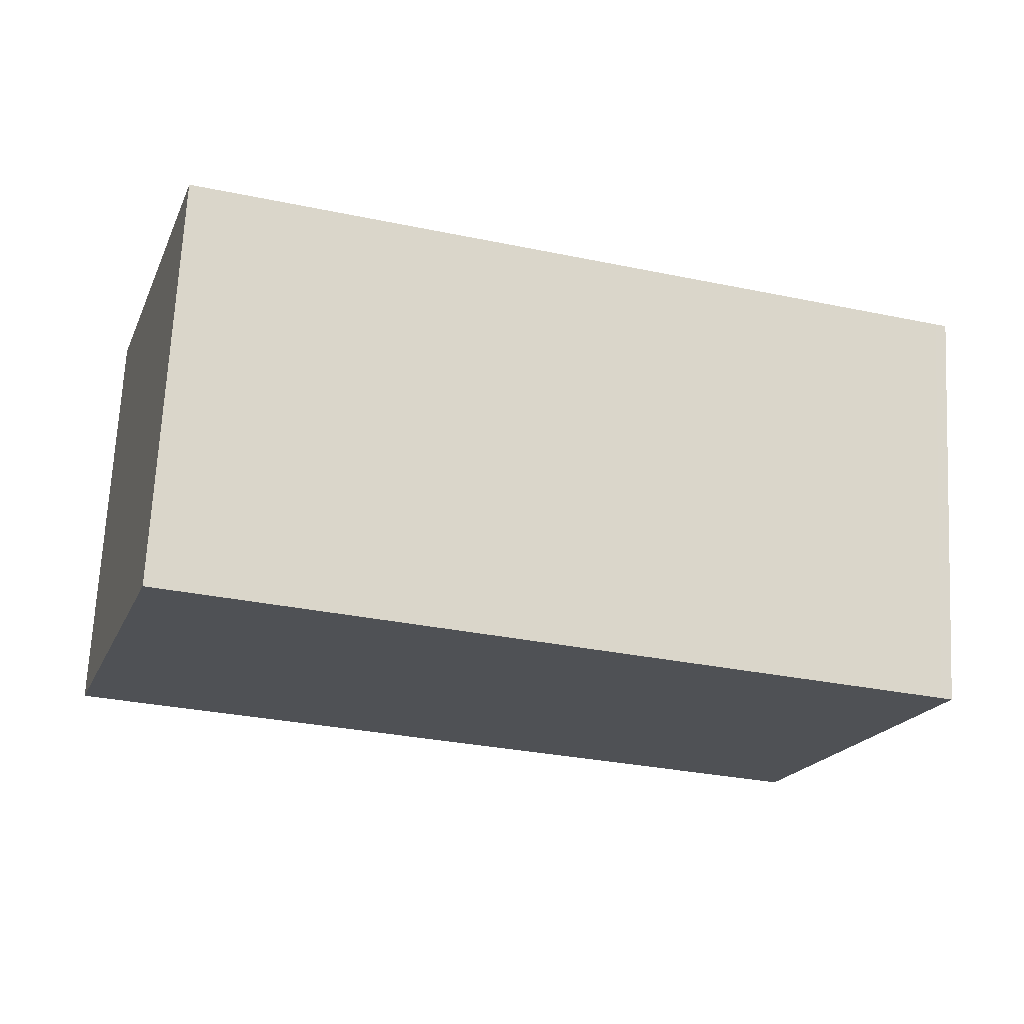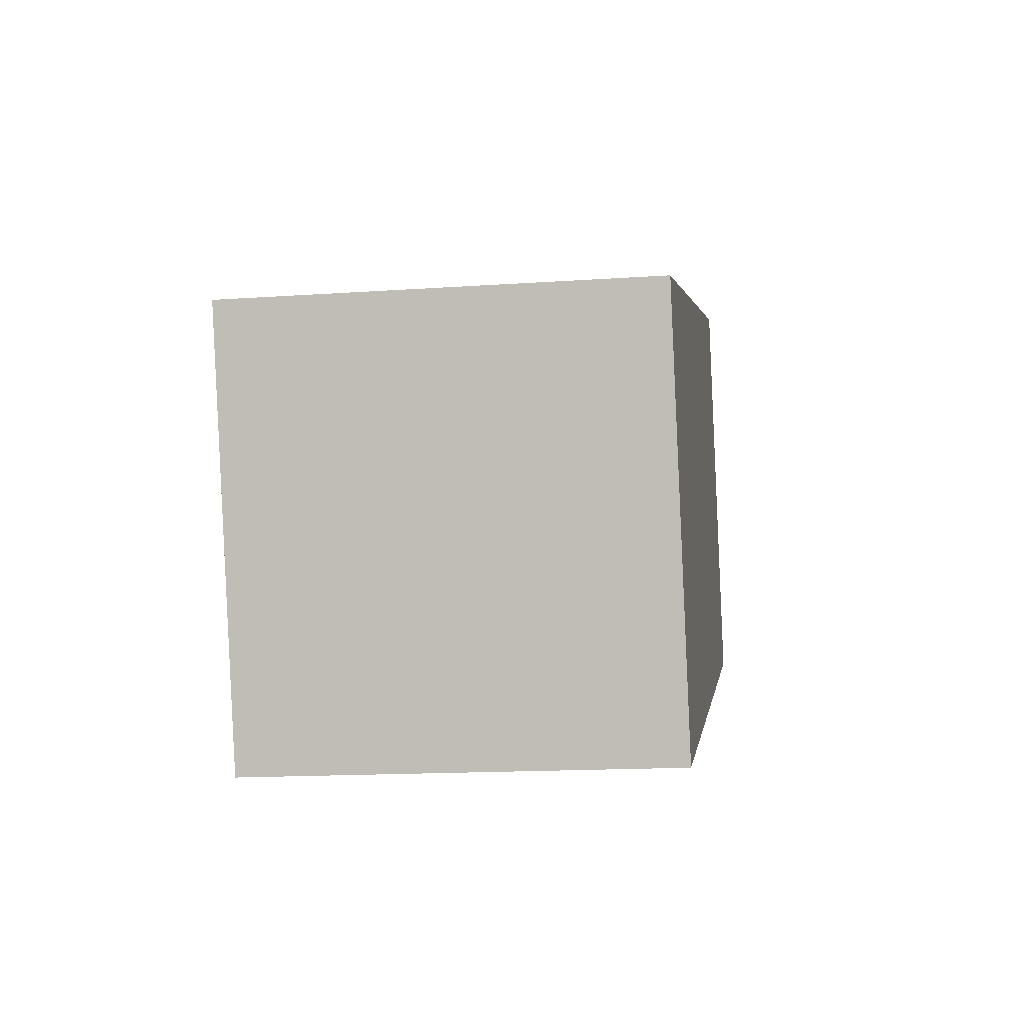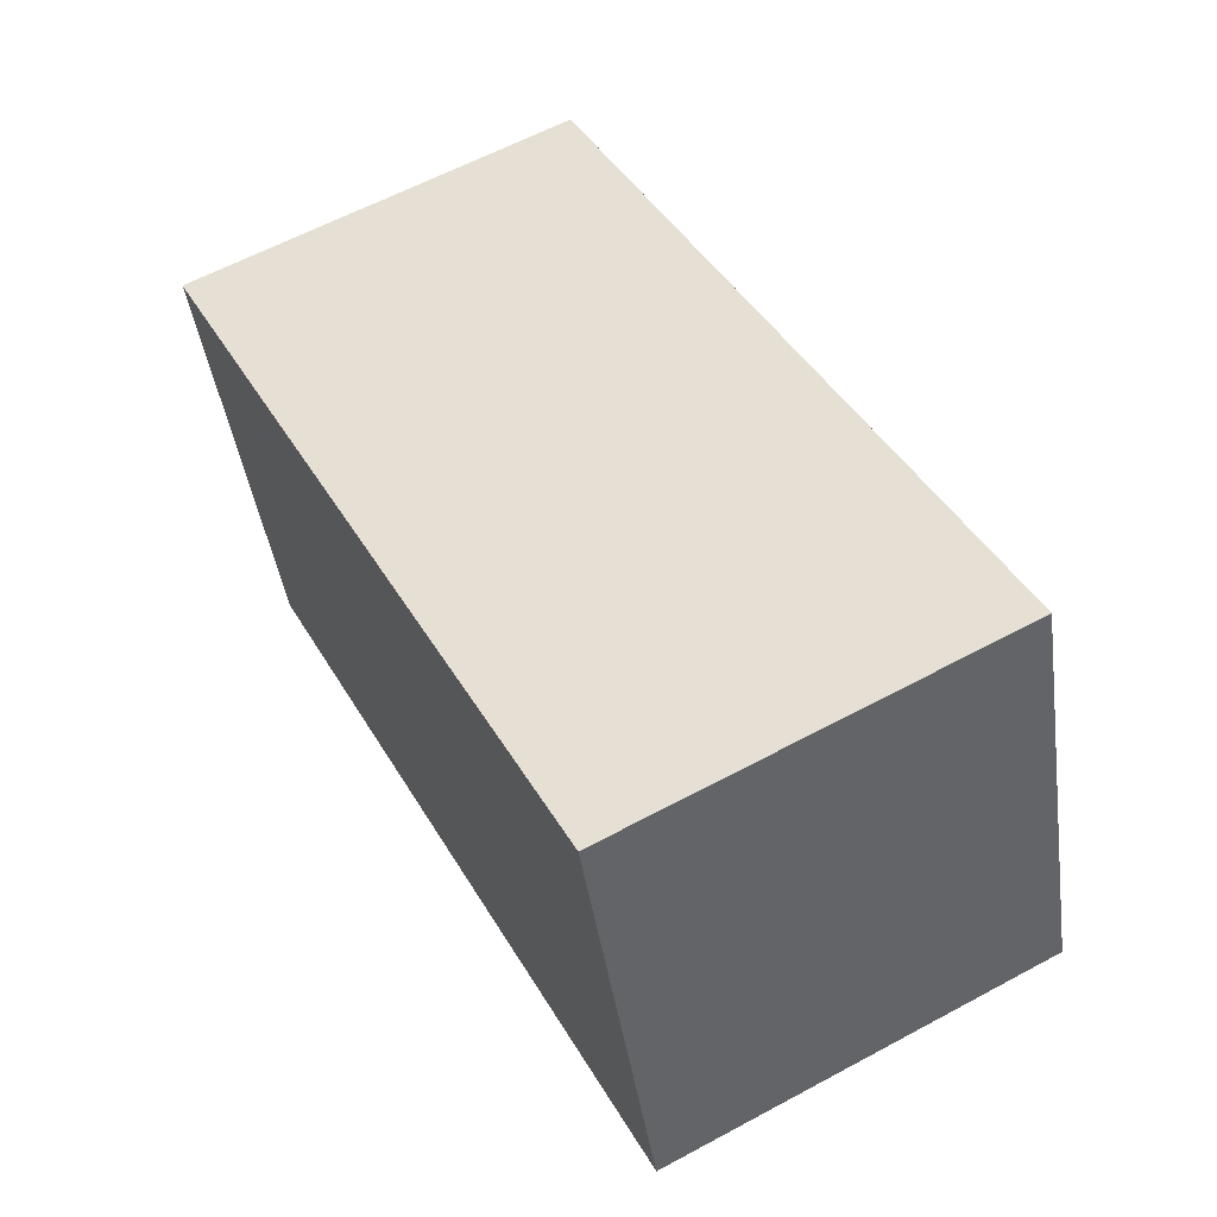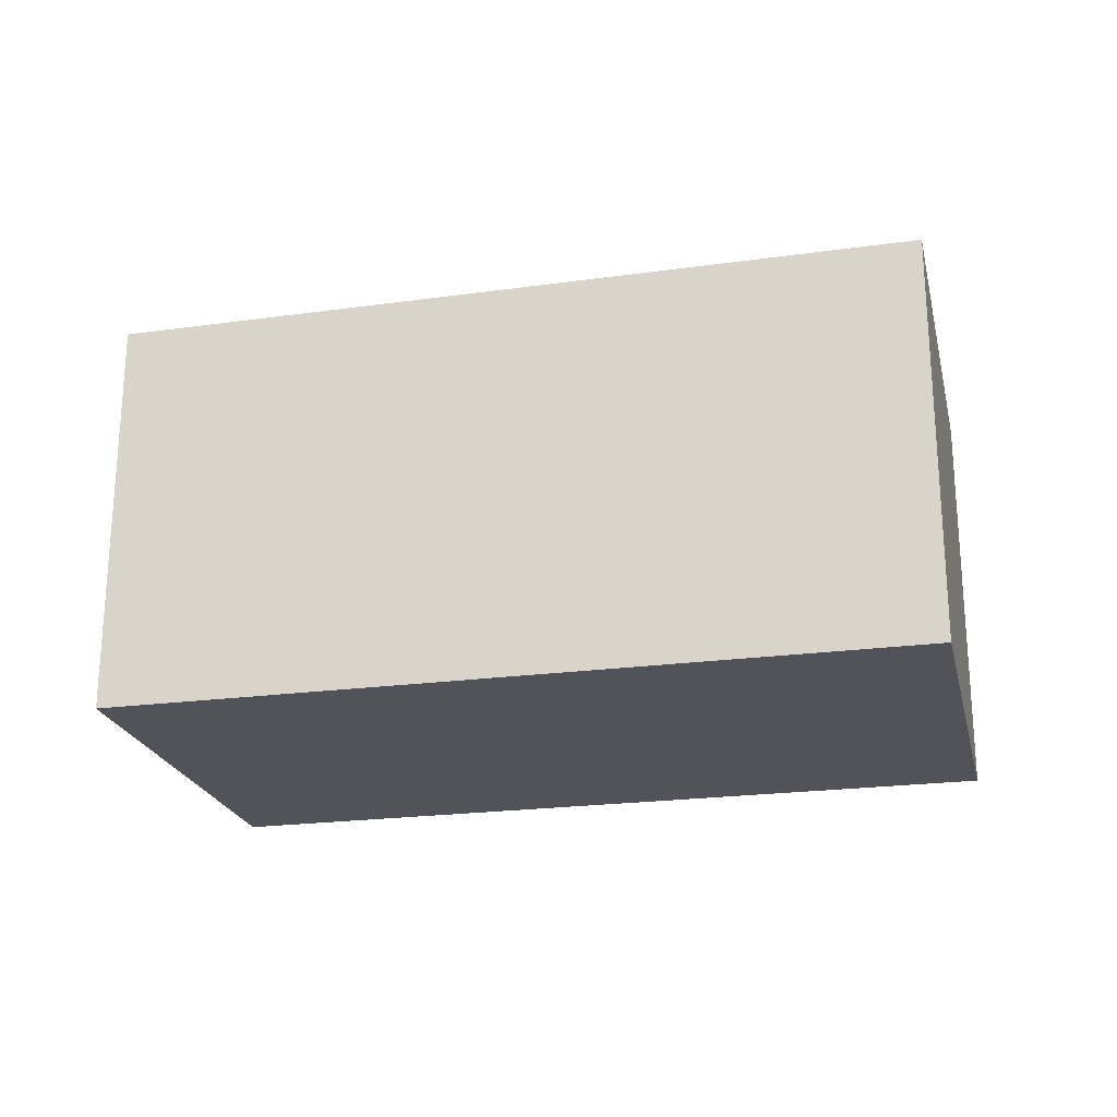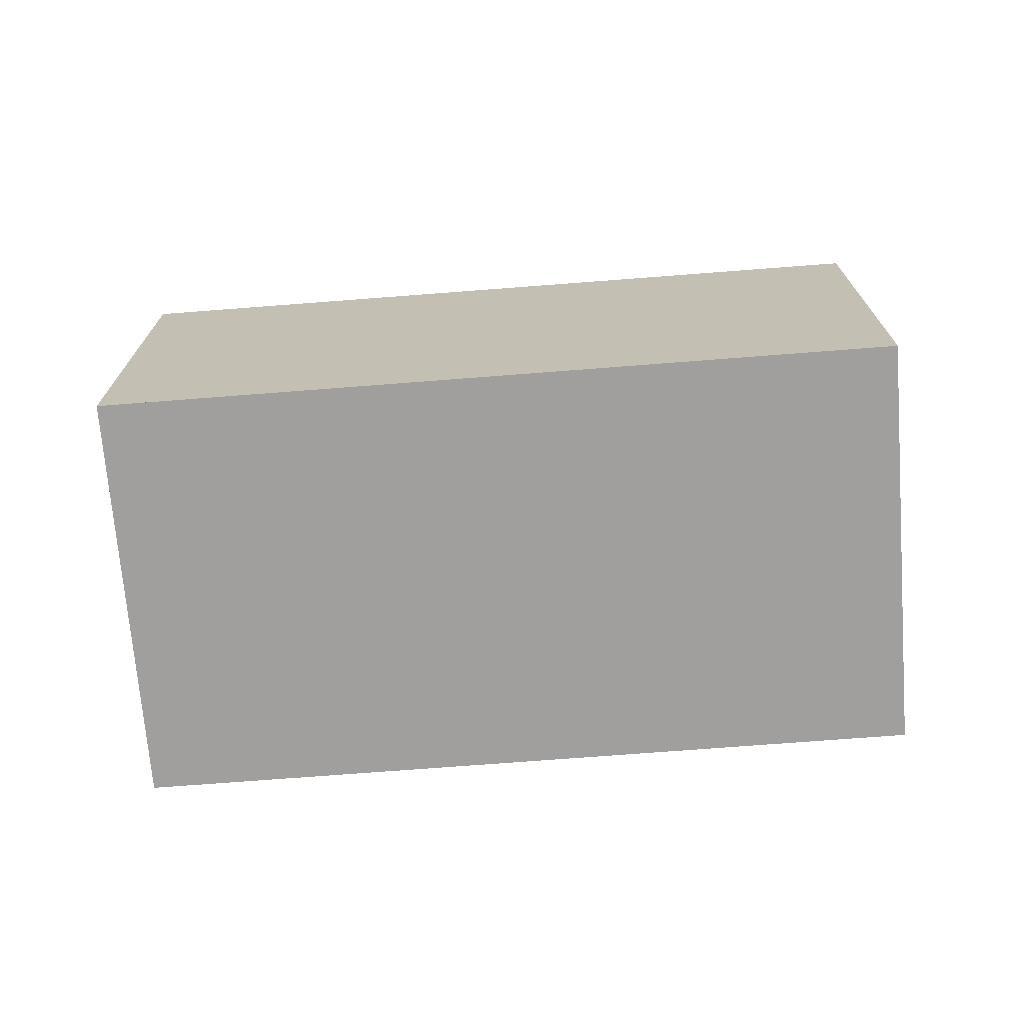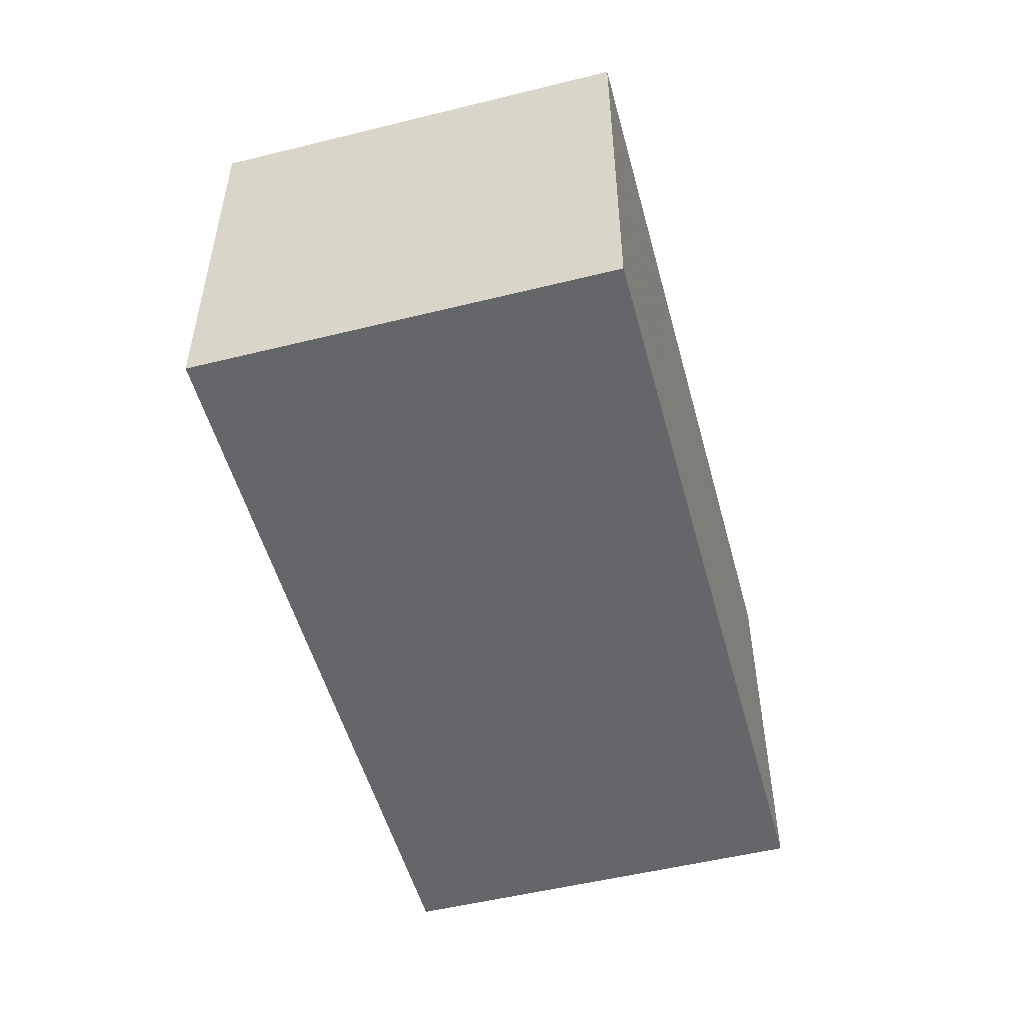
<metadata>
{"format":"obj","ext":"obj","renderer":"f3d","projection":"perspective","resolution":1024,"background":"white","views":[{"elev":70.3,"azim":-177.0,"up":"+Y"},{"elev":-15.4,"azim":-81.7,"up":"+Y"},{"elev":61.3,"azim":61.3,"up":"+Y"},{"elev":-22.6,"azim":-149.4,"up":"+Z"},{"elev":-71.3,"azim":22.1,"up":"+Z"},{"elev":-51.8,"azim":122.6,"up":"+Z"}]}
</metadata>
<code>
v -352 -2642 2.814
v -346.7 -2640 2.787
v -345.8 -2643 2.791
v -351.1 -2644 2.818
v -351.9 -2642 2.814
v -351 -2644 2.818
v -351 -2644 2.818
v -345.8 -2643 2.791
v -351.1 -2644 2.818
v -351.9 -2642 2.814
v -352 -2642 2.814
v -352 -2642 0
v -351.9 -2642 0
v -345.8 -2643 2.791
v -346.7 -2640 2.787
v -346.7 -2640 0
v -345.8 -2643 0
v -351 -2644 2.818
v -345.8 -2643 2.791
v -345.8 -2643 0
v -351 -2644 0
v -351.1 -2644 2.818
v -351.1 -2644 2.818
v -351.1 -2644 0
v -351.1 -2644 0
v -346.7 -2640 2.787
v -351.9 -2642 2.814
v -351.9 -2642 0
v -346.7 -2640 0
v -351.1 -2644 2.818
v -351 -2644 2.818
v -351 -2644 0
v -351.1 -2644 0
v -345.8 -2643 2.791
v -345.8 -2643 2.791
v -345.8 -2643 0
v -345.8 -2643 0
v -352 -2642 2.814
v -351.1 -2644 2.818
v -351.1 -2644 0
v -352 -2642 0
v -352 -2642 0
v -346.7 -2640 0
v -345.8 -2643 0
v -351.1 -2644 0
f 7 6 4 9
f 8 3 6 7
f 7 5 2 8
f 9 1 5 7
f 11 12 13 10
f 15 16 17 14
f 19 20 21 18
f 23 24 25 22
f 27 28 29 26
f 31 32 33 30
f 35 36 37 34
f 39 40 41 38
f 43 44 45 42

</code>
